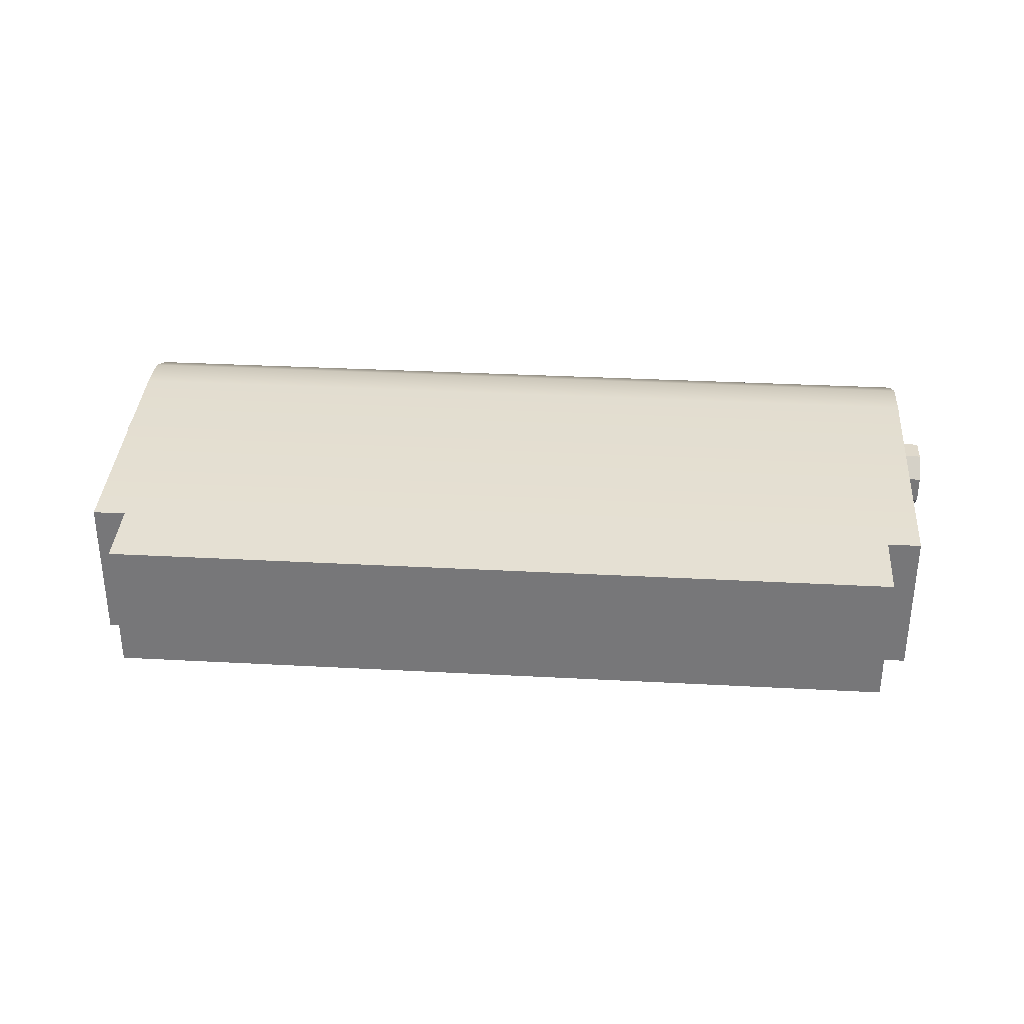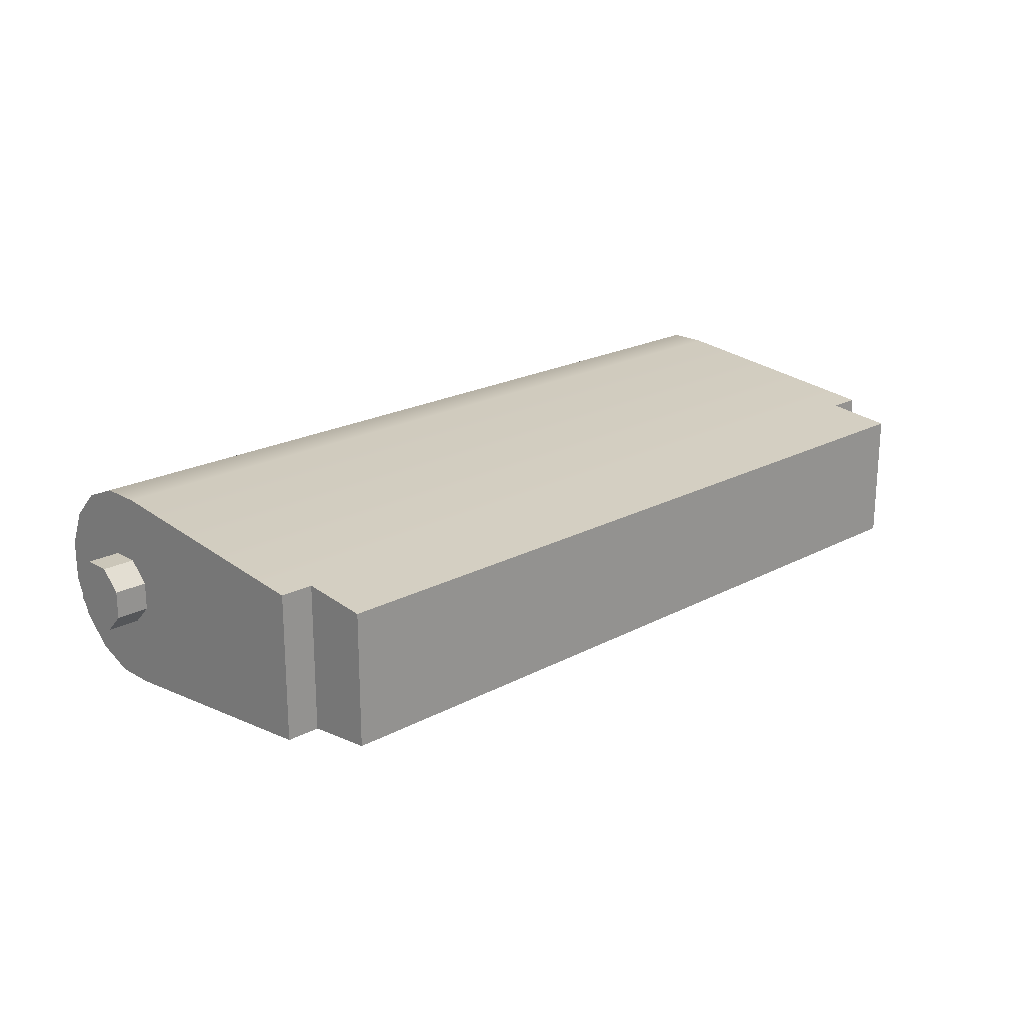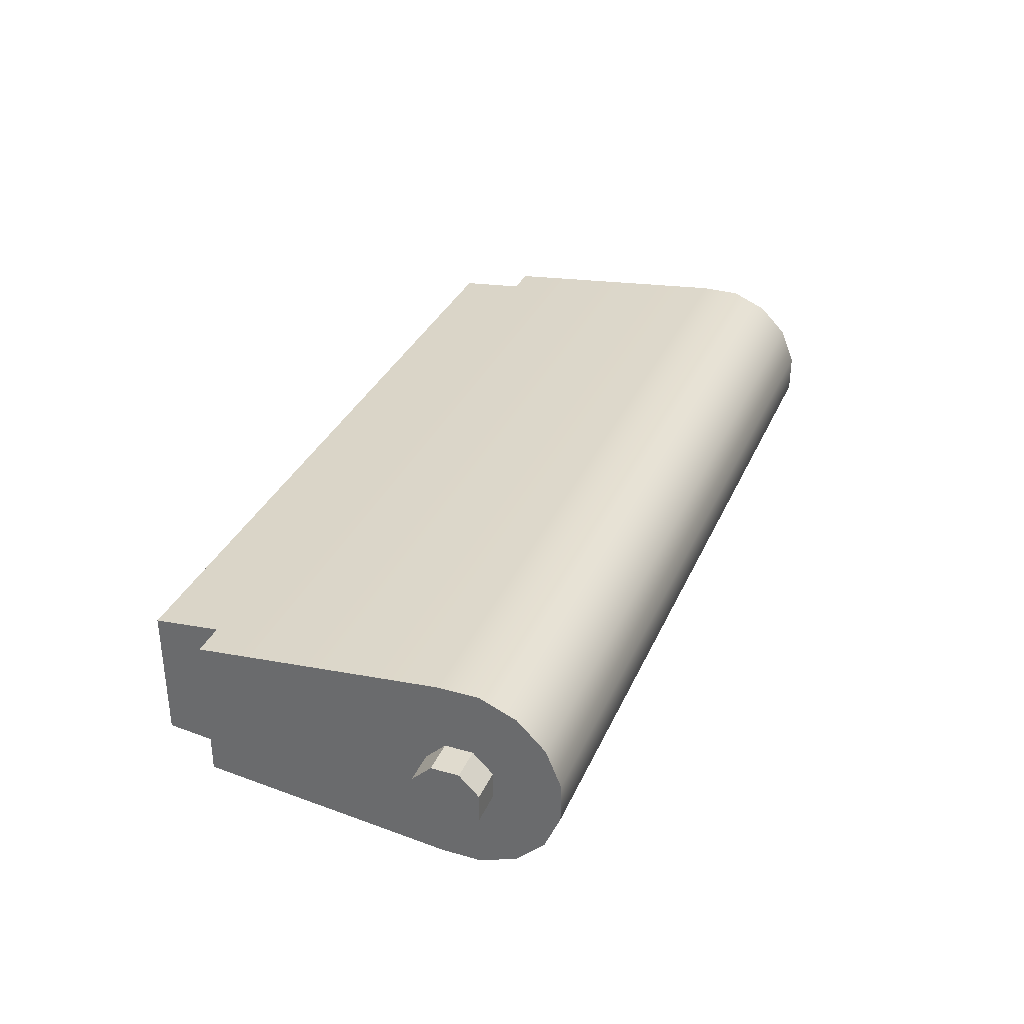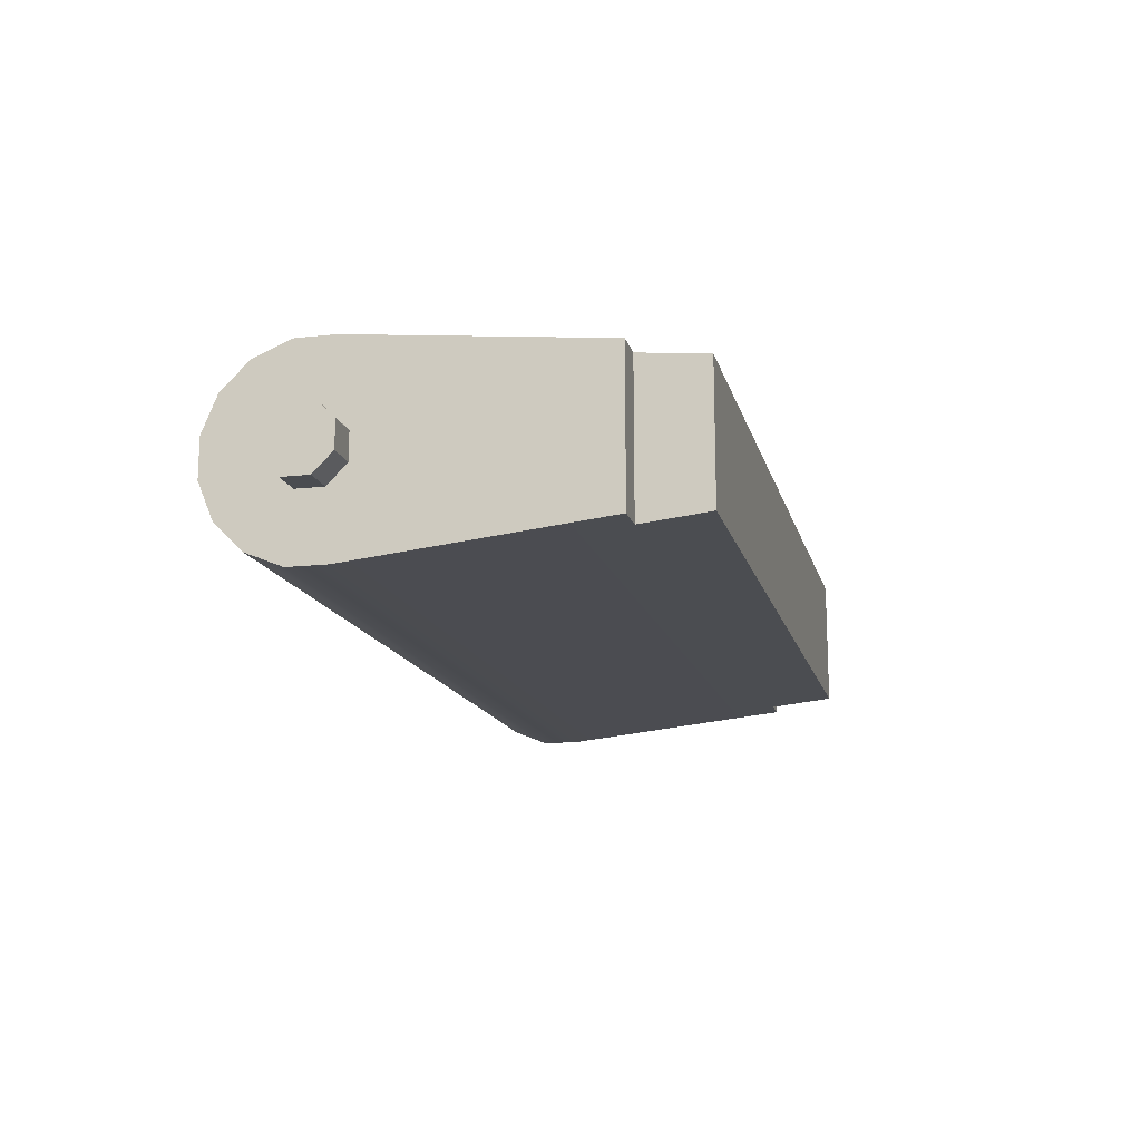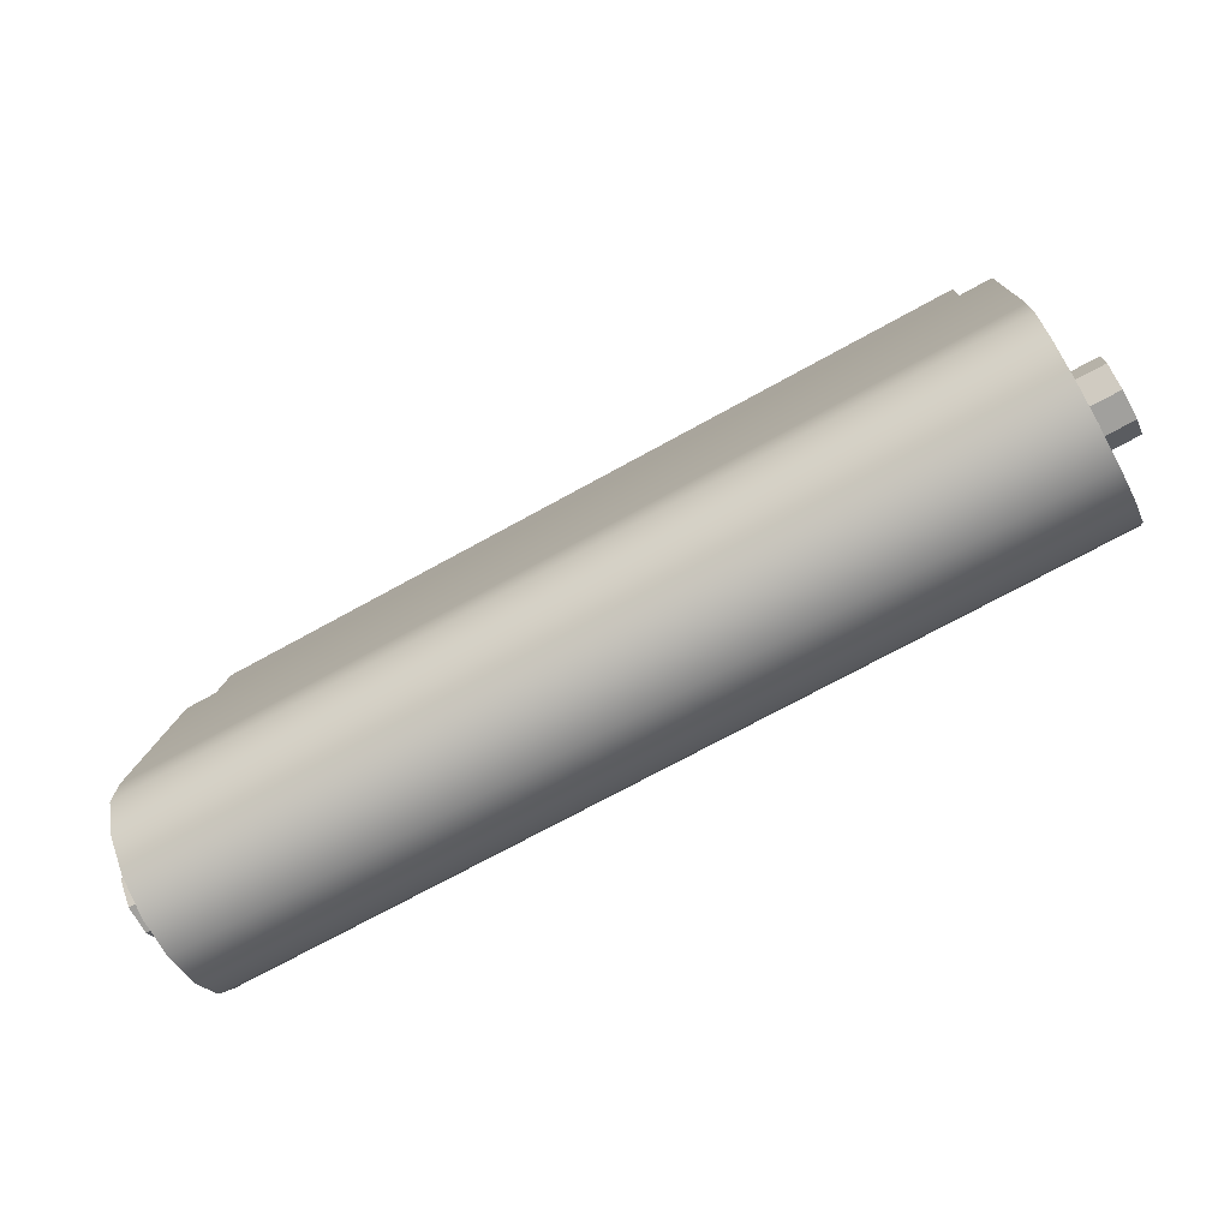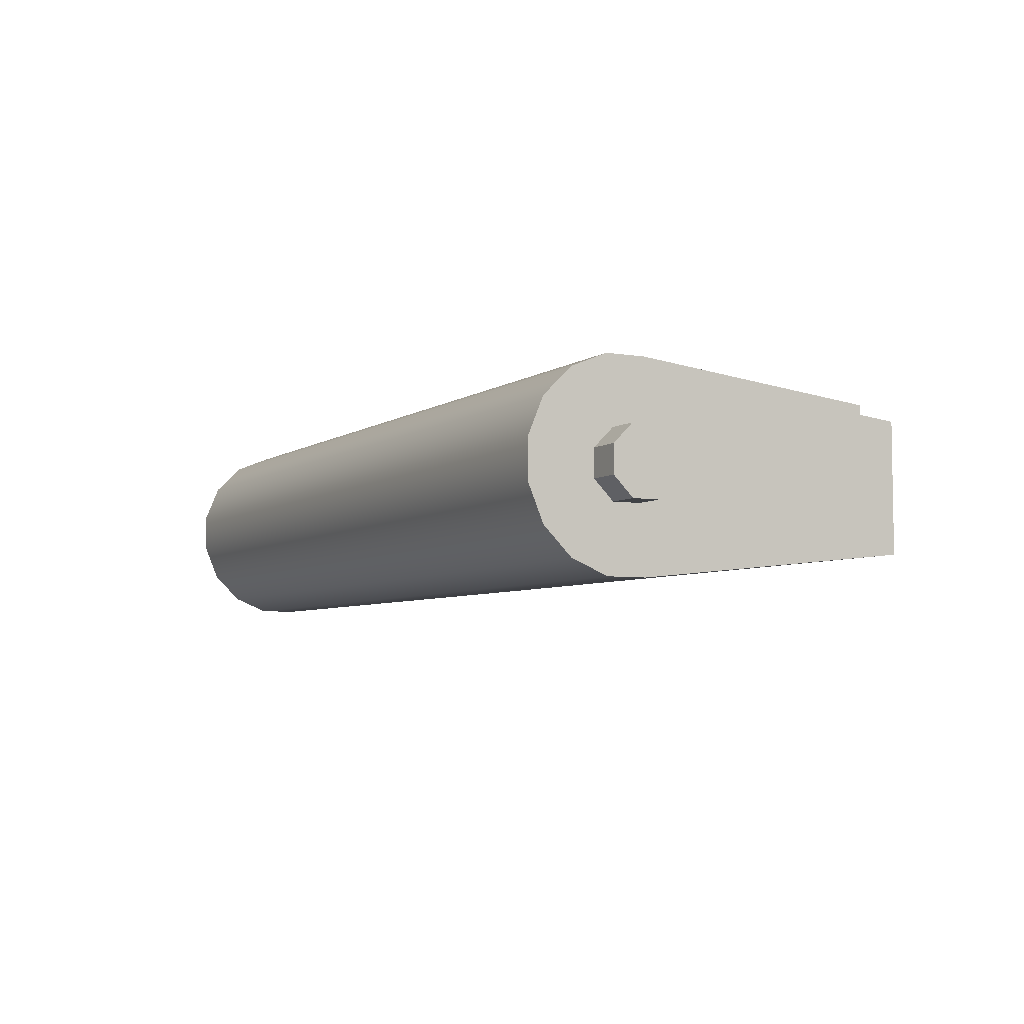
<metadata>
{"format":"obj","ext":"obj","renderer":"f3d","projection":"perspective","resolution":1024,"background":"white","views":[{"elev":32.3,"azim":4.3,"up":"+Y"},{"elev":20.8,"azim":-43.8,"up":"+Y"},{"elev":33.4,"azim":111.3,"up":"+Y"},{"elev":-14.8,"azim":-76.4,"up":"+Y"},{"elev":-71.7,"azim":-151.1,"up":"+Z"},{"elev":-5.5,"azim":-118.2,"up":"+Y"}]}
</metadata>
<code>
o TAC_Flexi_Wing_Major_Aerofoil_v2
v 0.65 0.05 0.02071
v 0.65 0.02071 0.05
v 0.7 0.05 0.02071
v 0.7 0.02071 0.05
v 0.65 -0.02071 0.05
v 0.7 -0.02071 0.05
v 0.65 -0.05 0.02071
v 0.7 -0.05 0.02071
v 0.65 -0.05 -0.02071
v 0.7 -0.05 -0.02071
v 0.65 -0.02071 -0.05
v 0.7 -0.02071 -0.05
v 0.65 0.02071 -0.05
v 0.7 0.02071 -0.05
v 0.65 0.05 -0.02071
v 0.7 0.05 -0.02071
v 0.65 -0.1106 0.4
v 0.65 0.1106 0.4
v 0.6 -0.1106 0.4
v 0.6 0.1106 0.4
v 0.6 -0.1 0.5
v 0.6 0.1 0.5
v -0.6 0.1 0.5
v -0.6 0.1106 0.4
v -0.65 0.15 0.02984
v -0.65 0.1106 0.4
v 0.65 0.15 0.02984
v 0.65 0.15 -0.02984
v 0.65 0.1272 -0.08497
v 0.65 0.08497 -0.1272
v 0.65 0.02984 -0.15
v 0.65 -0.02984 -0.15
v 0.65 -0.08497 -0.1272
v 0.65 -0.1272 -0.08497
v 0.65 -0.15 -0.02984
v 0.65 -0.15 0.02984
v -0.65 0.02071 0.05
v -0.65 0.05 0.02071
v -0.7 0.02071 0.05
v -0.7 0.05 0.02071
v -0.65 -0.02071 0.05
v -0.7 -0.02071 0.05
v -0.65 -0.05 0.02071
v -0.7 -0.05 0.02071
v -0.65 -0.05 -0.02071
v -0.7 -0.05 -0.02071
v -0.65 -0.02071 -0.05
v -0.7 -0.02071 -0.05
v -0.65 0.02071 -0.05
v -0.7 0.02071 -0.05
v -0.65 0.05 -0.02071
v -0.7 0.05 -0.02071
v -0.65 -0.1106 0.4
v -0.6 -0.1106 0.4
v -0.6 -0.1 0.5
v -0.65 -0.15 0.02984
v -0.65 -0.08497 -0.1272
v -0.65 -0.1272 -0.08497
v -0.65 -0.15 -0.02984
v -0.65 -0.02984 -0.15
v -0.65 0.02984 -0.15
v -0.65 0.08497 -0.1272
v -0.65 0.1272 -0.08497
v -0.65 0.15 -0.02984
f 1 2 3
f 3 2 4
f 2 5 4
f 4 5 6
f 5 7 6
f 6 7 8
f 7 9 8
f 8 9 10
f 9 11 10
f 10 11 12
f 11 13 12
f 12 13 14
f 13 15 14
f 14 15 16
f 15 1 16
f 16 1 3
f 3 8 16
f 16 8 10
f 16 10 14
f 14 10 12
f 4 6 3
f 3 6 8
f 17 18 19
f 19 18 20
f 19 20 21
f 21 20 22
f 22 20 23
f 23 20 24
f 24 20 25
f 24 25 26
f 18 27 20
f 20 27 25
f 1 27 2
f 2 27 18
f 2 18 17
f 1 15 27
f 27 15 28
f 28 15 29
f 29 15 30
f 30 15 13
f 30 13 31
f 31 13 11
f 31 11 32
f 32 11 33
f 33 11 9
f 33 9 34
f 34 9 35
f 35 9 36
f 36 9 7
f 36 7 5
f 36 5 17
f 17 5 2
f 37 38 39
f 39 38 40
f 41 37 42
f 42 37 39
f 43 41 44
f 44 41 42
f 45 43 46
f 46 43 44
f 47 45 48
f 48 45 46
f 49 47 50
f 50 47 48
f 51 49 52
f 52 49 50
f 38 51 40
f 40 51 52
f 52 46 40
f 40 46 44
f 40 44 39
f 39 44 42
f 50 48 52
f 52 48 46
f 26 53 24
f 24 53 54
f 55 23 54
f 54 23 24
f 21 54 19
f 19 54 56
f 19 56 36
f 21 55 54
f 54 53 56
f 36 17 19
f 51 38 25
f 25 38 37
f 25 37 26
f 26 37 41
f 26 41 53
f 53 41 56
f 56 41 43
f 56 43 45
f 47 57 45
f 45 57 58
f 45 58 59
f 57 47 60
f 60 47 49
f 60 49 61
f 61 49 62
f 62 49 51
f 62 51 63
f 63 51 64
f 64 51 25
f 59 56 45
f 21 22 55
f 55 22 23
f 27 28 25
f 25 28 64
f 28 29 64
f 64 29 63
f 29 30 63
f 63 30 62
f 30 31 62
f 62 31 61
f 31 32 61
f 61 32 60
f 32 33 60
f 60 33 57
f 33 34 57
f 57 34 58
f 34 35 58
f 58 35 59
f 35 36 59
f 59 36 56

</code>
